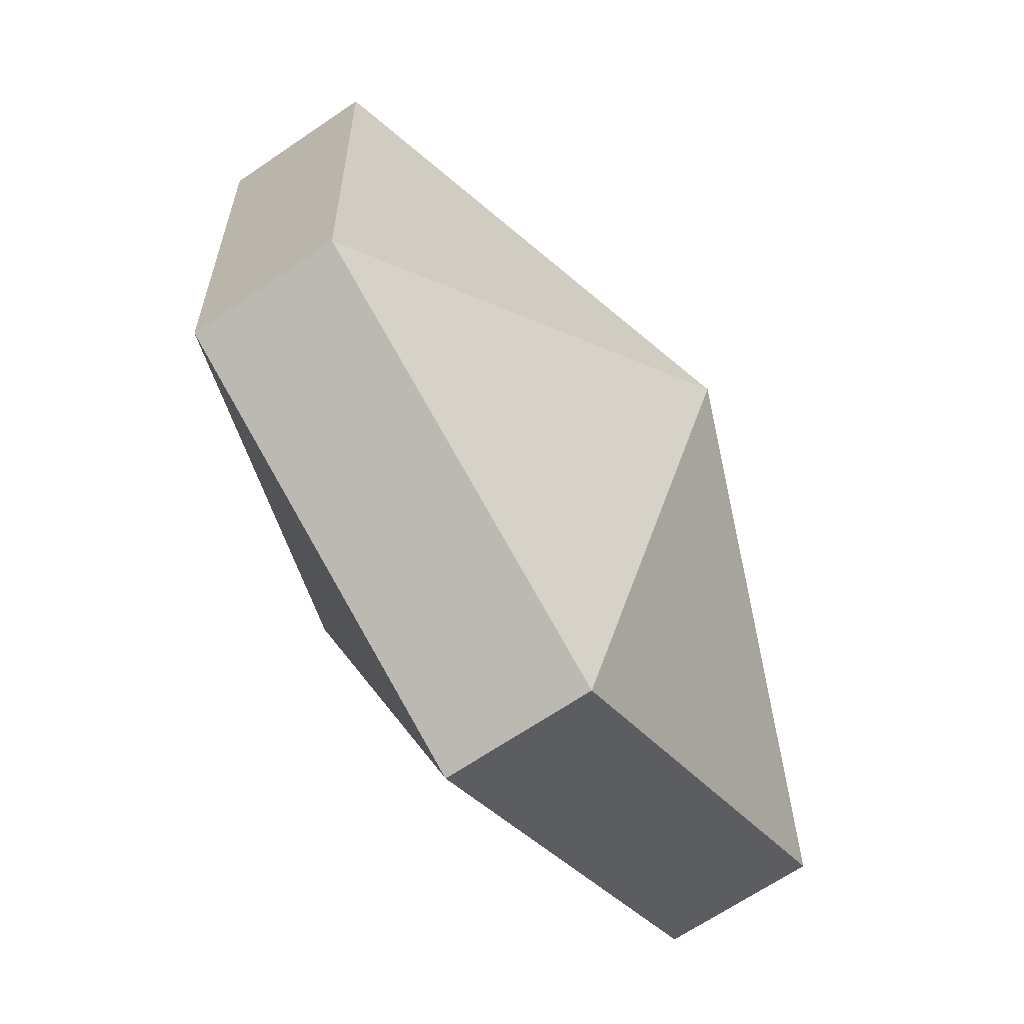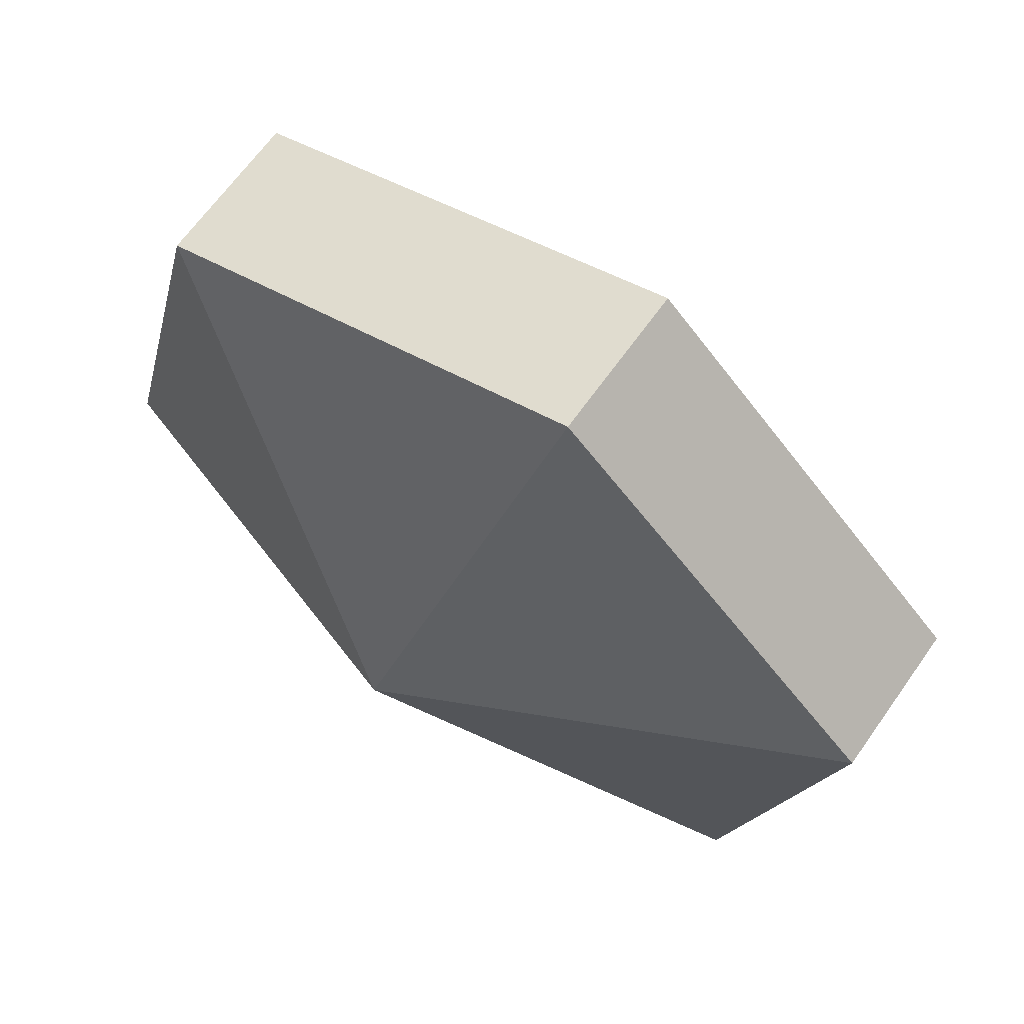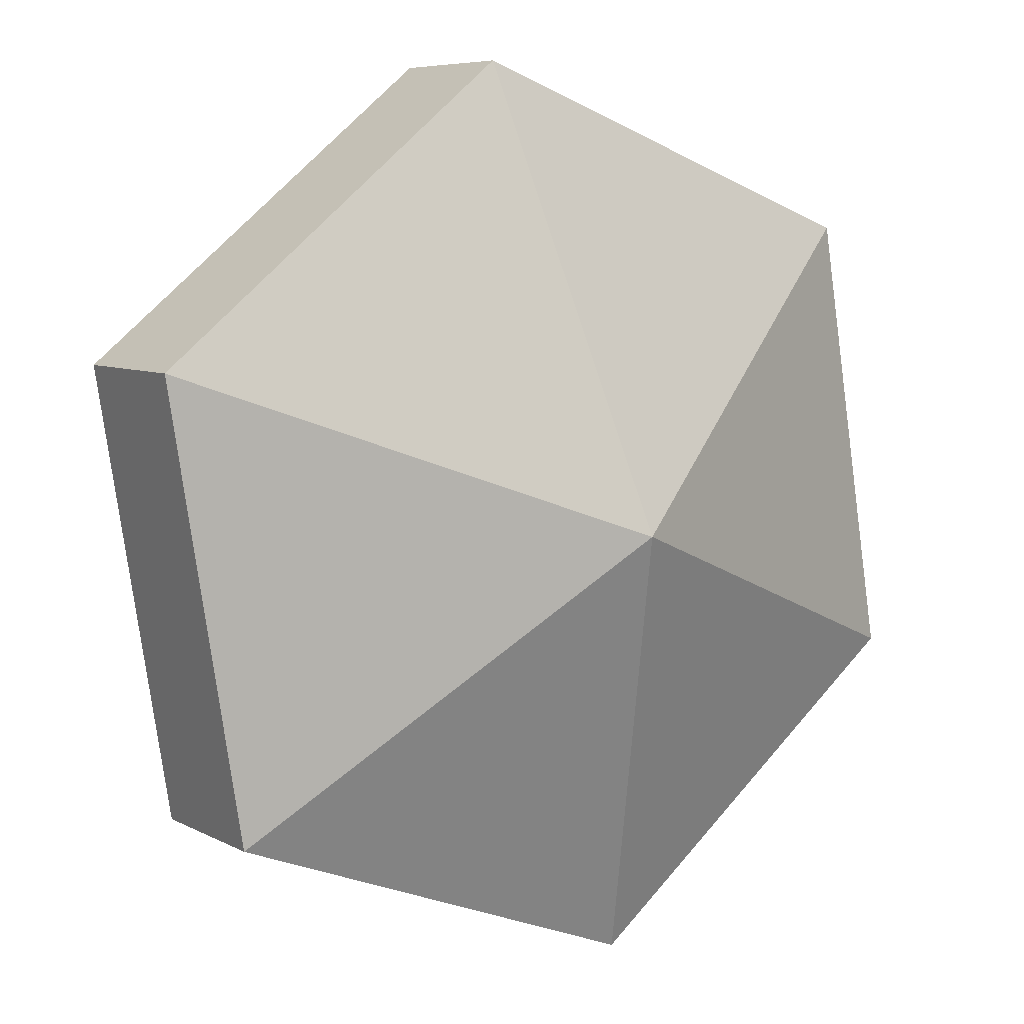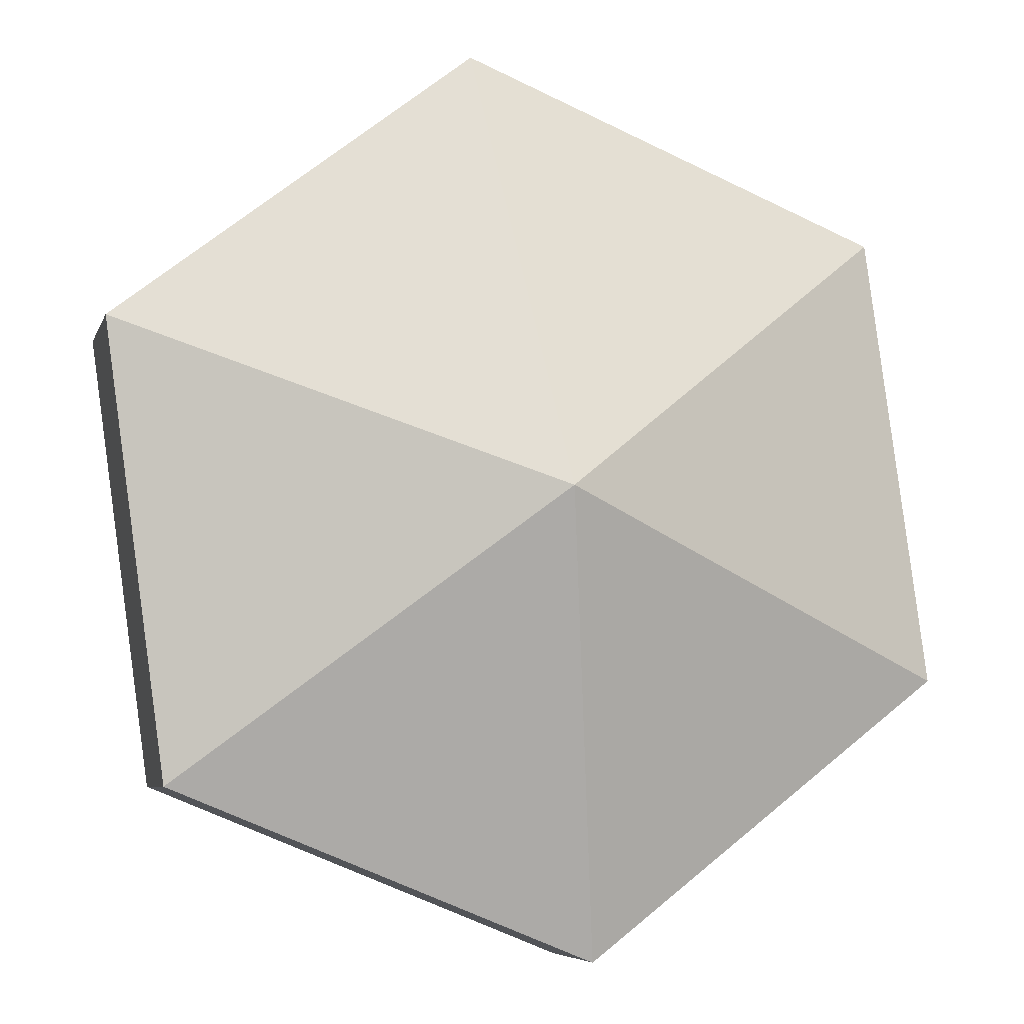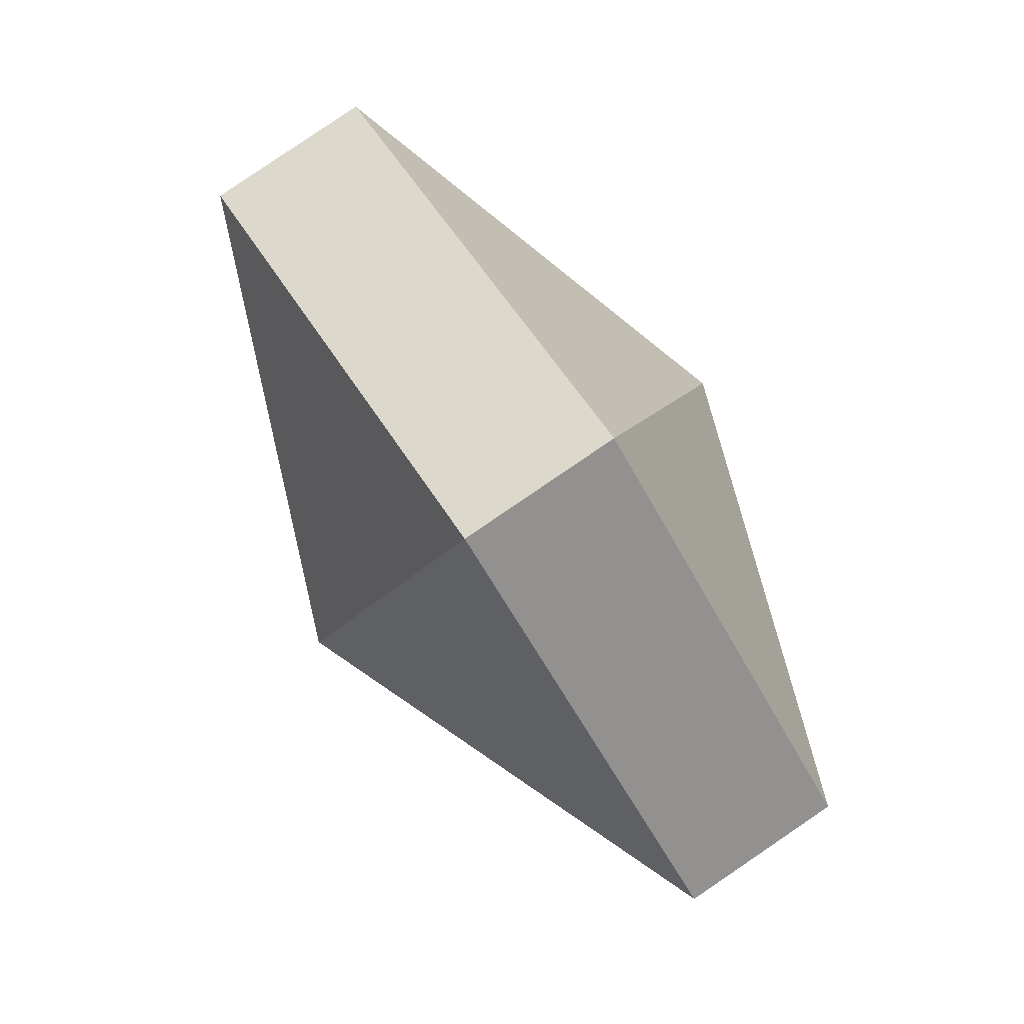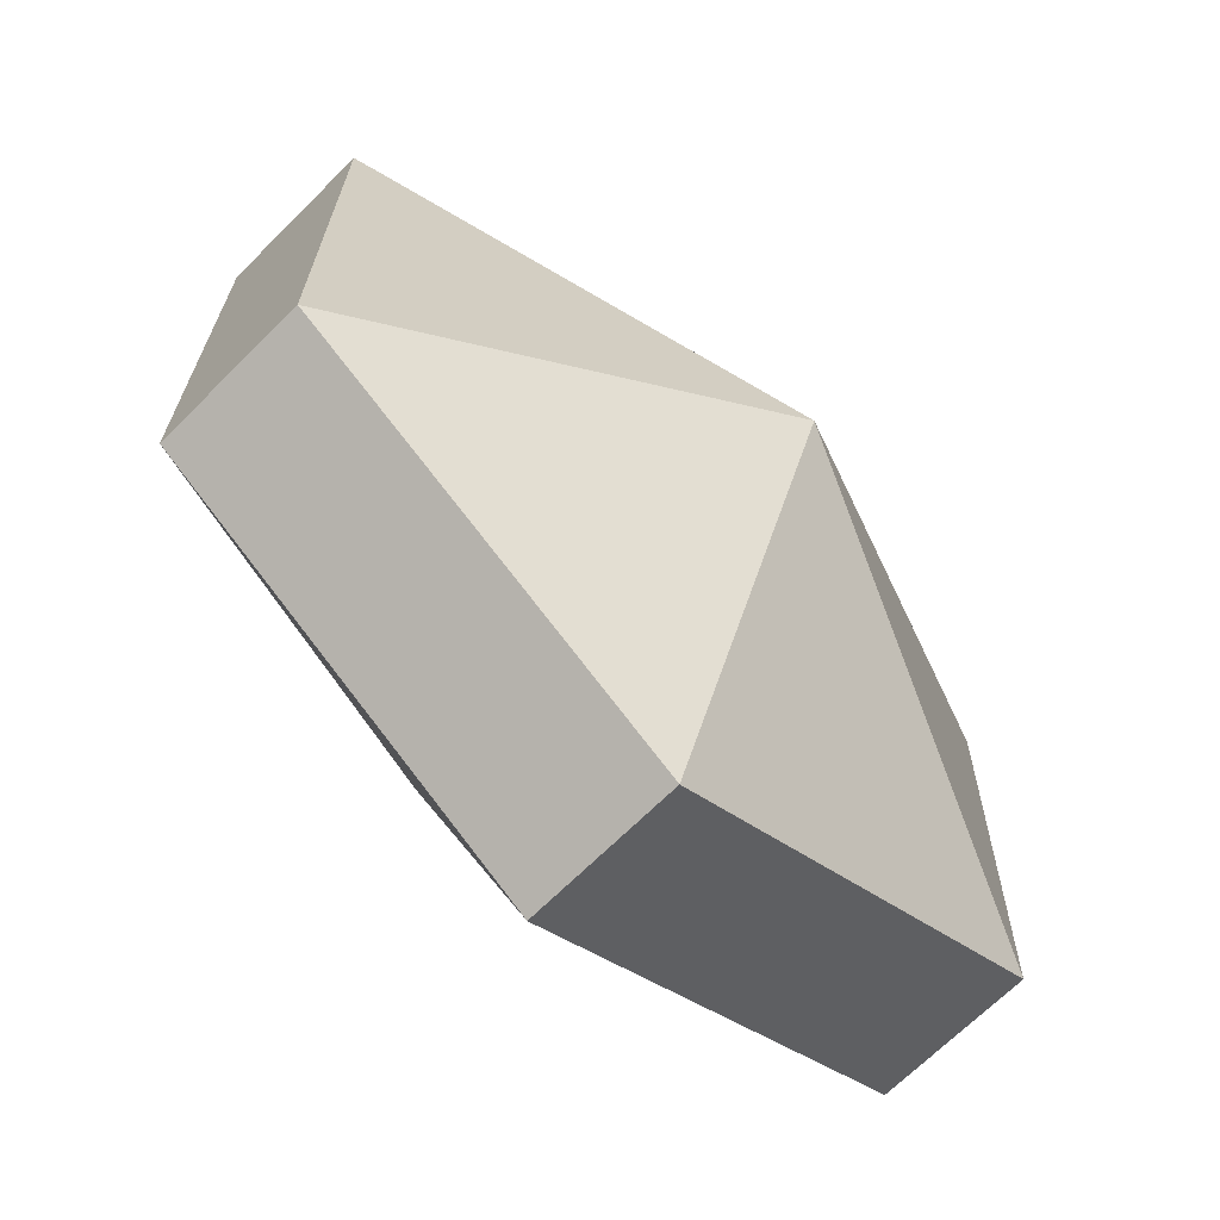
<metadata>
{"format":"obj","ext":"obj","renderer":"f3d","projection":"perspective","resolution":1024,"background":"white","views":[{"elev":14.6,"azim":-141.6,"up":"+Z"},{"elev":22.1,"azim":166.0,"up":"+Z"},{"elev":49.2,"azim":-100.2,"up":"+Z"},{"elev":-41.5,"azim":104.9,"up":"+Z"},{"elev":-12.7,"azim":-143.9,"up":"+Z"},{"elev":74.2,"azim":0.3,"up":"+Y"}]}
</metadata>
<code>
v -1.055 4.188 -1.941
v -1.059 4.197 -1.93
v -1.05 4.186 -1.927
v -1.065 4.182 -1.933
v -1.053 4.184 -1.925
v -1.062 4.195 -1.927
v -1.062 4.195 -1.927
v -1.053 4.184 -1.925
v -1.05 4.186 -1.927
v -1.055 4.188 -1.941
v -1.05 4.186 -1.927
v -1.05 4.175 -1.936
v -1.065 4.182 -1.933
v -1.053 4.173 -1.933
v -1.053 4.184 -1.925
v -1.05 4.186 -1.927
v -1.053 4.184 -1.925
v -1.053 4.173 -1.933
v -1.055 4.188 -1.941
v -1.05 4.175 -1.936
v -1.059 4.175 -1.947
v -1.065 4.182 -1.933
v -1.062 4.173 -1.944
v -1.053 4.173 -1.933
v -1.05 4.175 -1.936
v -1.053 4.173 -1.933
v -1.062 4.173 -1.944
v -1.055 4.188 -1.941
v -1.059 4.175 -1.947
v -1.067 4.186 -1.949
v -1.065 4.182 -1.933
v -1.07 4.183 -1.947
v -1.062 4.173 -1.944
v -1.062 4.173 -1.944
v -1.07 4.183 -1.947
v -1.067 4.186 -1.949
v -1.055 4.188 -1.941
v -1.067 4.186 -1.949
v -1.067 4.196 -1.941
v -1.065 4.182 -1.933
v -1.071 4.194 -1.938
v -1.07 4.183 -1.947
v -1.067 4.186 -1.949
v -1.07 4.183 -1.947
v -1.071 4.194 -1.938
v -1.055 4.188 -1.941
v -1.067 4.196 -1.941
v -1.059 4.197 -1.93
v -1.065 4.182 -1.933
v -1.062 4.195 -1.927
v -1.071 4.194 -1.938
v -1.071 4.194 -1.938
v -1.062 4.195 -1.927
v -1.059 4.197 -1.93
v -1.059 4.197 -1.93
v -1.062 4.195 -1.927
v -1.05 4.186 -1.927
v -1.05 4.175 -1.936
v -1.05 4.186 -1.927
v -1.053 4.173 -1.933
v -1.059 4.175 -1.947
v -1.05 4.175 -1.936
v -1.062 4.173 -1.944
v -1.059 4.175 -1.947
v -1.062 4.173 -1.944
v -1.067 4.186 -1.949
v -1.067 4.196 -1.941
v -1.067 4.186 -1.949
v -1.071 4.194 -1.938
v -1.067 4.196 -1.941
v -1.071 4.194 -1.938
v -1.059 4.197 -1.93
f 1 2 3
f 4 5 6
f 7 8 9
f 10 11 12
f 13 14 15
f 16 17 18
f 19 20 21
f 22 23 24
f 25 26 27
f 28 29 30
f 31 32 33
f 34 35 36
f 37 38 39
f 40 41 42
f 43 44 45
f 46 47 48
f 49 50 51
f 52 53 54
f 55 56 57
f 58 59 60
f 61 62 63
f 64 65 66
f 67 68 69
f 70 71 72

</code>
